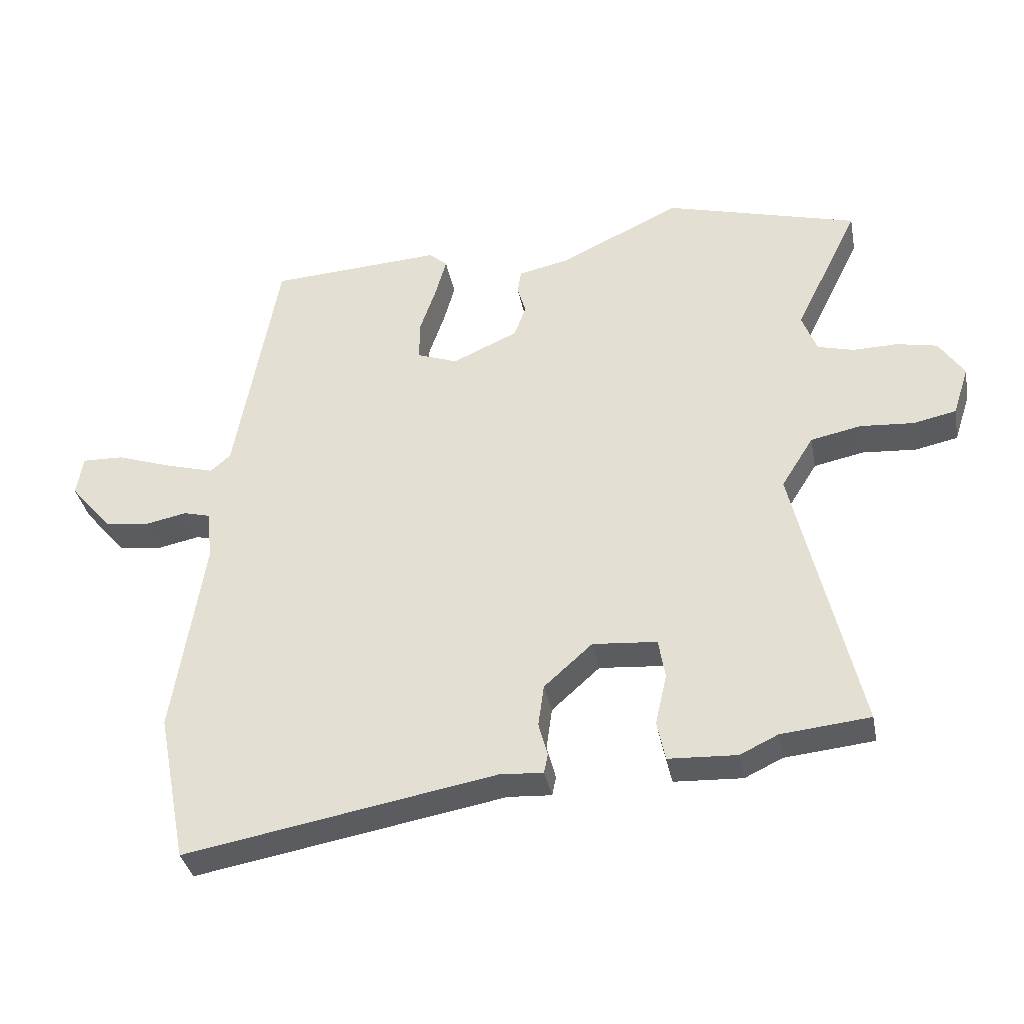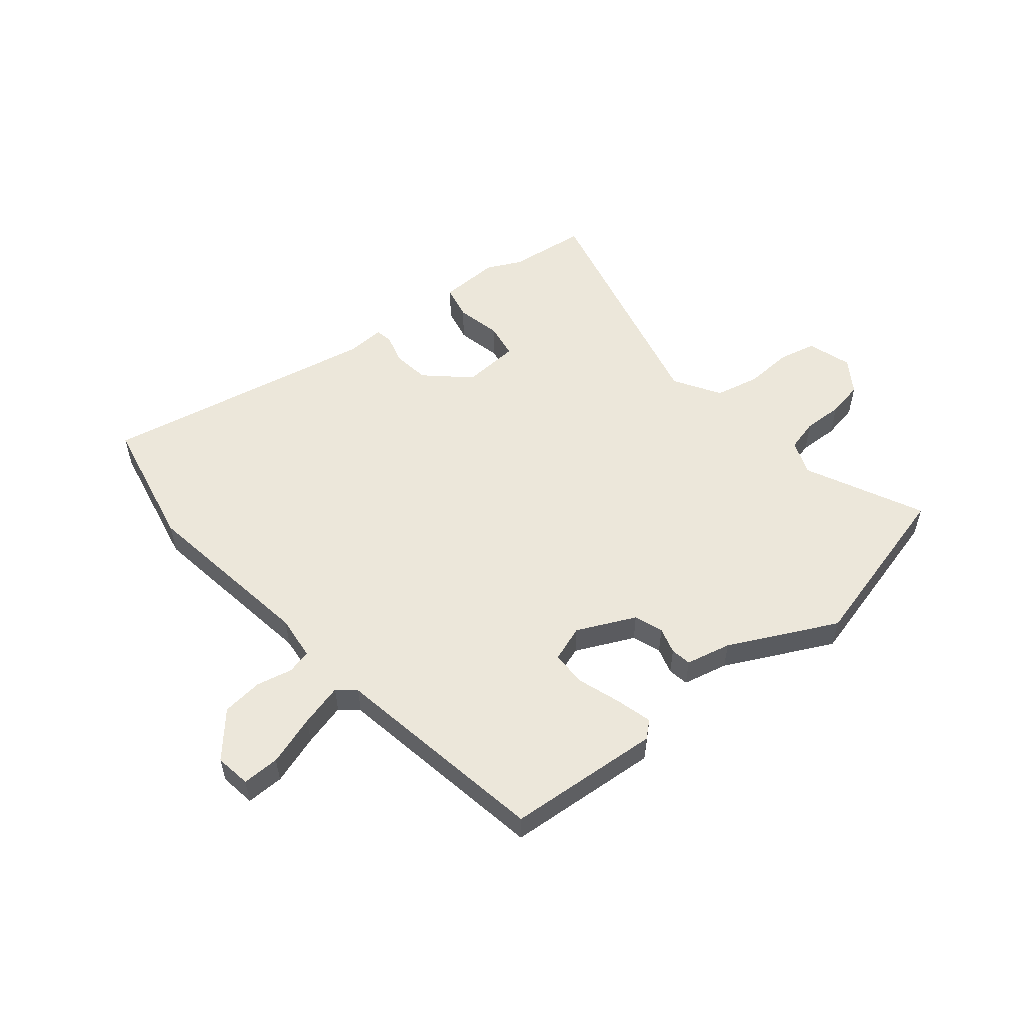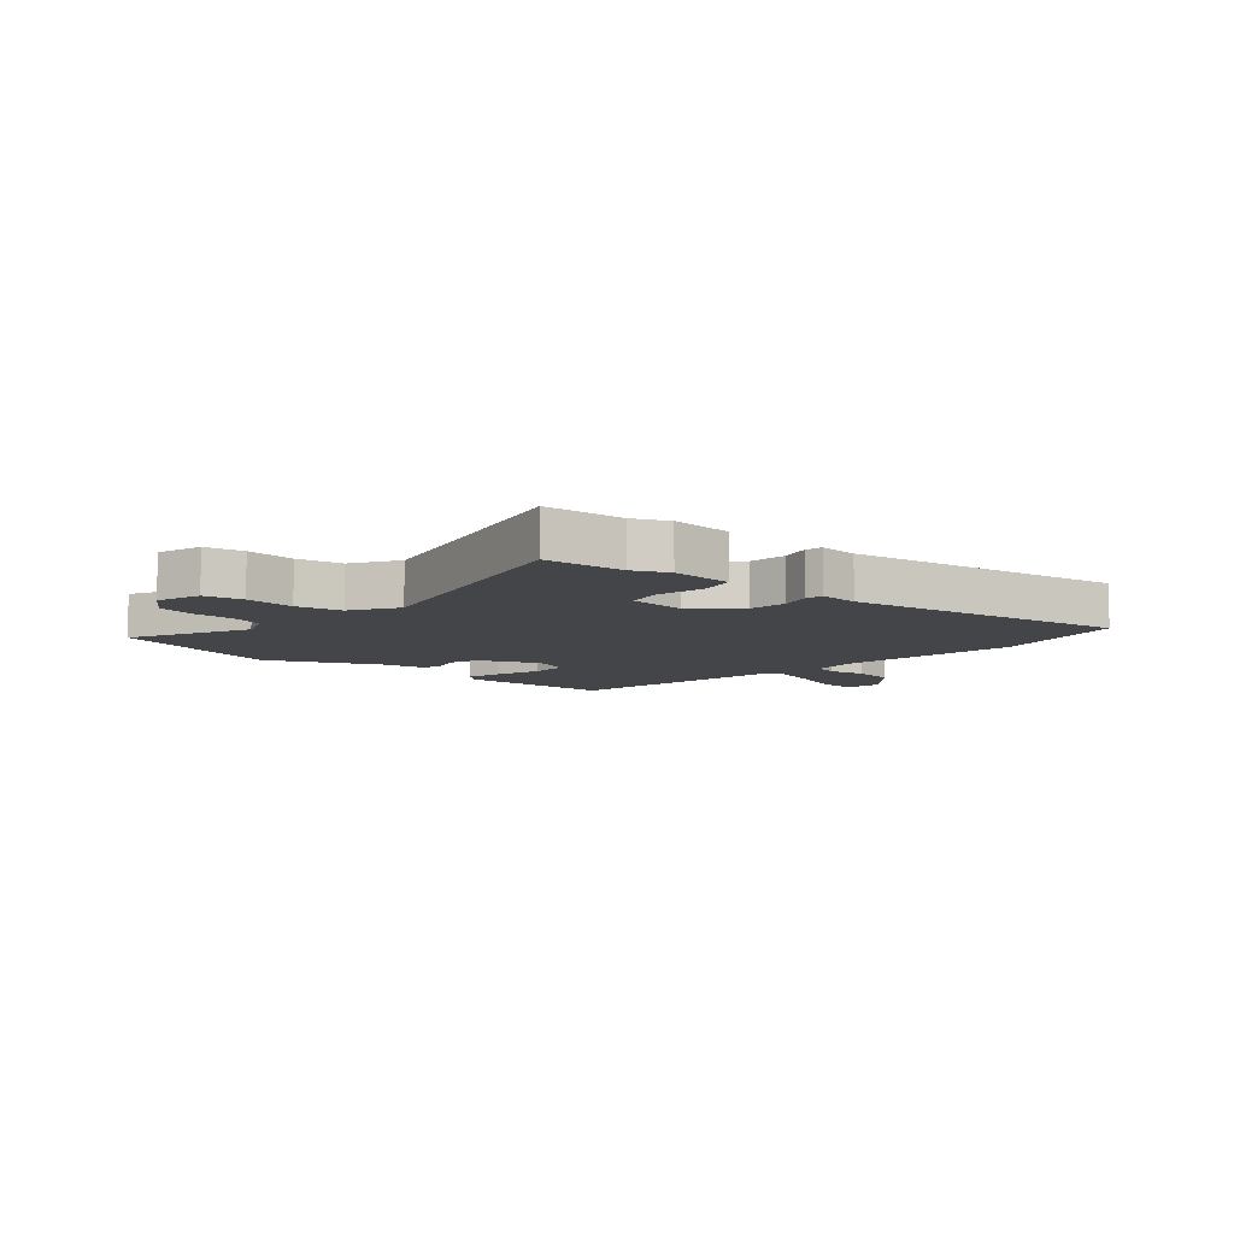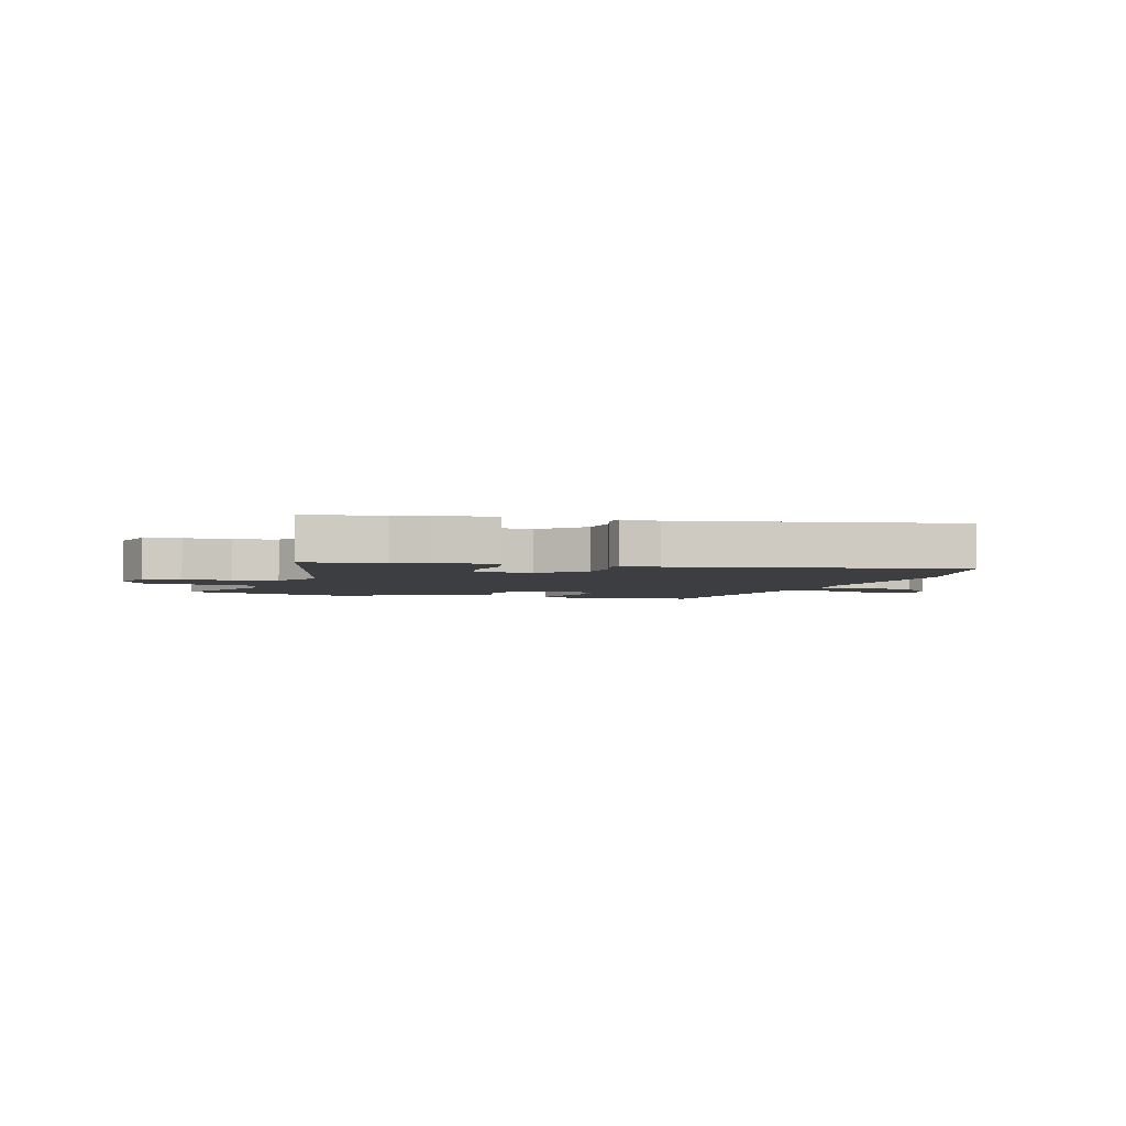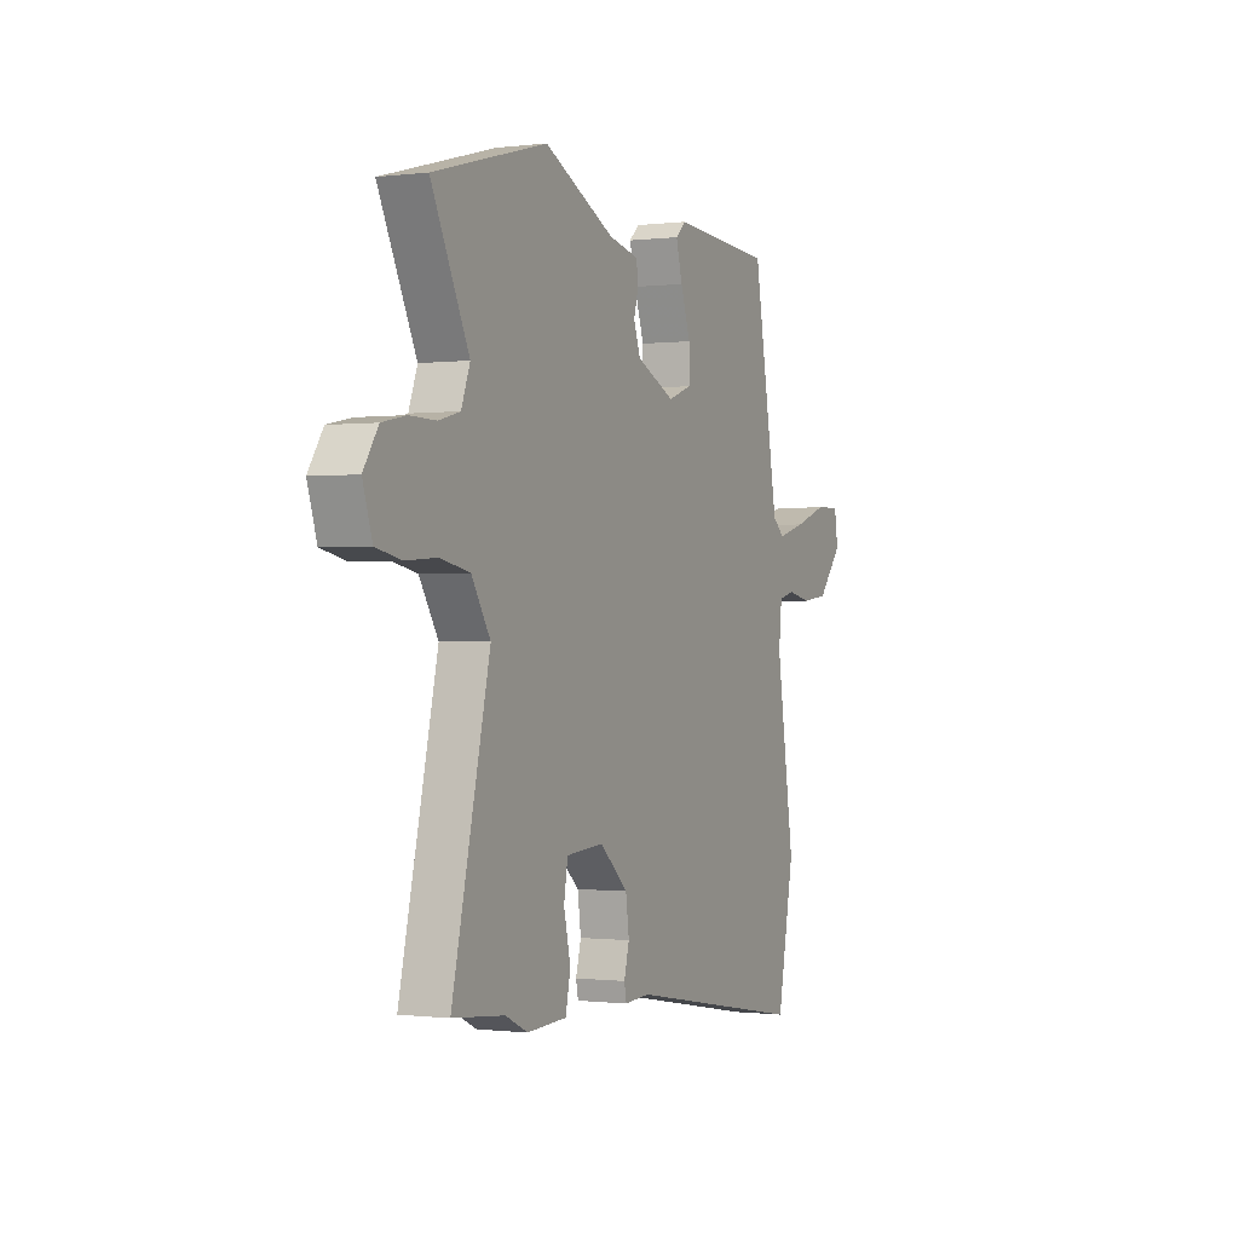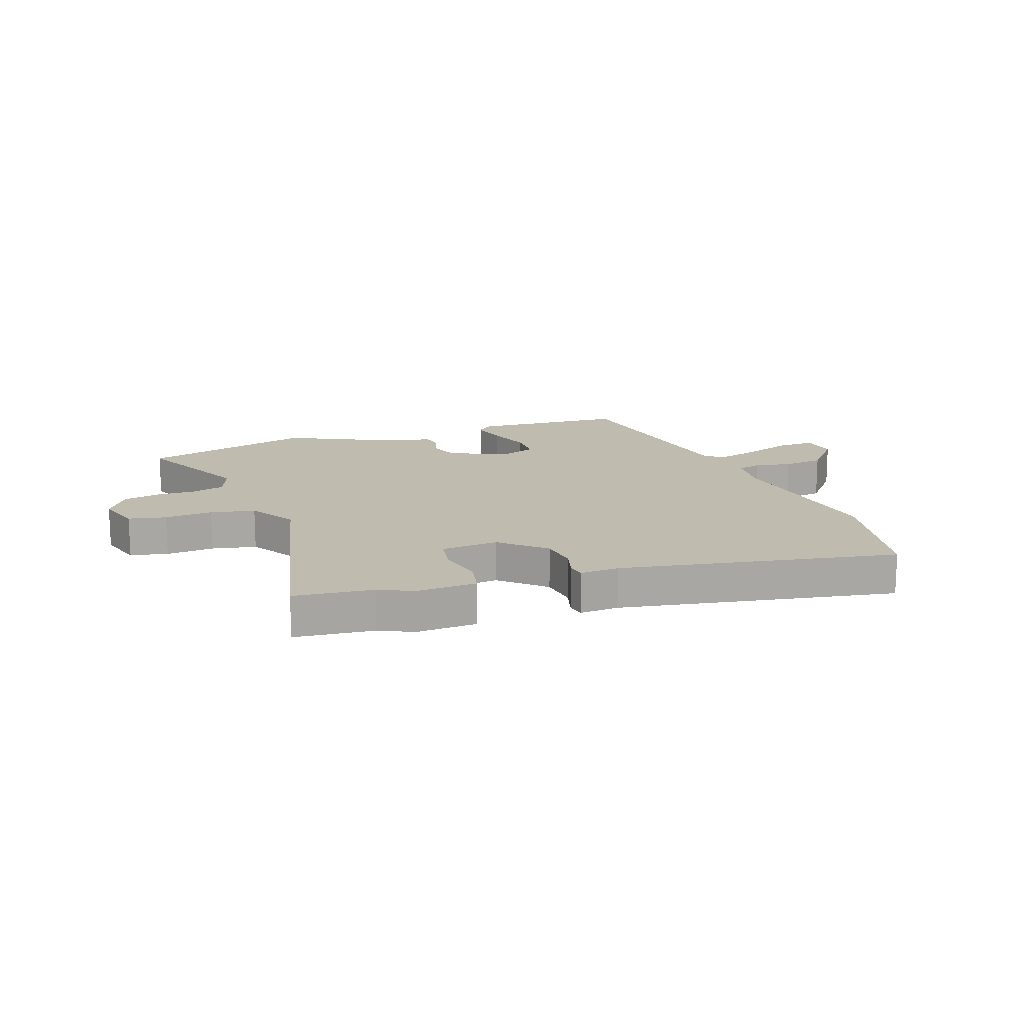
<metadata>
{"format":"obj","ext":"obj","renderer":"f3d","projection":"perspective","resolution":1024,"background":"white","views":[{"elev":-35.7,"azim":10.8,"up":"+Z"},{"elev":53.9,"azim":-38.7,"up":"+Y"},{"elev":-8.9,"azim":138.7,"up":"+Y"},{"elev":-3.5,"azim":164.2,"up":"+Y"},{"elev":-0.5,"azim":114.8,"up":"+Z"},{"elev":15.9,"azim":160.7,"up":"+Y"}]}
</metadata>
<code>
v 0.557 0.07 -0.494
v 0.419 0.07 -0.508
v 0.36 0.07 -0.536
v 0.254 0.07 -0.531
v 0.241 0.07 -0.47
v 0.259 0.07 -0.391
v 0.249 0.07 -0.329
v 0.149 0.07 -0.321
v 0.074 0.07 -0.388
v 0.065 0.07 -0.453
v 0.079 0.07 -0.505
v 0.073 0.07 -0.535
v 0.005 0.07 -0.531
v -0.477 0.07 -0.617
v -0.522 0.07 -0.385
v -0.474 0.07 -0.075
v -0.482 0.07 0.003
v -0.524 0.07 0.014
v -0.587 0.07 0.001
v -0.658 0.07 0.01
v -0.723 0.07 0.087
v -0.713 0.07 0.149
v -0.648 0.07 0.147
v -0.561 0.07 0.117
v -0.486 0.07 0.096
v -0.455 0.07 0.123
v -0.388 0.07 0.5
v -0.12 0.07 0.516
v -0.092 0.07 0.491
v -0.109 0.07 0.429
v -0.135 0.07 0.353
v -0.135 0.07 0.291
v -0.072 0.07 0.268
v 0.03 0.07 0.314
v 0.048 0.07 0.364
v 0.035 0.07 0.41
v 0.041 0.07 0.446
v 0.12 0.07 0.463
v 0.308 0.07 0.553
v 0.609 0.07 0.47
v 0.509 0.07 0.266
v 0.532 0.07 0.205
v 0.588 0.07 0.19
v 0.658 0.07 0.191
v 0.721 0.07 0.178
v 0.76 0.07 0.119
v 0.735 0.07 0.042
v 0.669 0.07 0.028
v 0.585 0.07 0.034
v 0.507 0.07 0.018
v 0.457 0.07 -0.062
v 0.557 0 -0.494
v 0.419 0 -0.508
v 0.36 0 -0.536
v 0.254 0 -0.531
v 0.241 0 -0.47
v 0.259 0 -0.391
v 0.249 0 -0.329
v 0.149 0 -0.321
v 0.074 0 -0.388
v 0.065 0 -0.453
v 0.079 0 -0.505
v 0.073 0 -0.535
v 0.005 0 -0.531
v -0.477 0 -0.617
v -0.522 0 -0.385
v -0.474 0 -0.075
v -0.482 0 0.003
v -0.524 0 0.014
v -0.587 0 0.001
v -0.658 0 0.01
v -0.723 0 0.087
v -0.713 0 0.149
v -0.648 0 0.147
v -0.561 0 0.117
v -0.486 0 0.096
v -0.455 0 0.123
v -0.388 0 0.5
v -0.12 0 0.516
v -0.092 0 0.491
v -0.109 0 0.429
v -0.135 0 0.353
v -0.135 0 0.291
v -0.072 0 0.268
v 0.03 0 0.314
v 0.048 0 0.364
v 0.035 0 0.41
v 0.041 0 0.446
v 0.12 0 0.463
v 0.308 0 0.553
v 0.609 0 0.47
v 0.509 0 0.266
v 0.532 0 0.205
v 0.588 0 0.19
v 0.658 0 0.191
v 0.721 0 0.178
v 0.76 0 0.119
v 0.735 0 0.042
v 0.669 0 0.028
v 0.585 0 0.034
v 0.507 0 0.018
v 0.457 0 -0.062
f 47 48 49
f 46 47 49
f 45 46 49
f 44 45 49
f 43 44 49
f 42 43 49 50
f 41 42 50 51
f 38 39 40 41
f 38 41 51
f 37 38 51
f 36 37 51
f 35 36 51
f 29 30 31
f 28 29 31
f 27 28 31
f 26 27 31
f 25 26 31 32
f 22 23 24
f 21 22 24
f 20 21 24
f 19 20 24
f 18 19 24
f 17 18 24 25
f 25 32 33
f 17 25 33
f 16 17 33
f 16 33 34
f 15 16 34
f 14 15 34
f 13 14 34
f 4 5 6
f 3 4 6
f 2 3 6
f 2 6 7
f 1 2 7
f 51 1 7
f 35 51 7 8
f 34 35 8 9
f 13 34 9 10
f 10 11 12 13
f 100 99 98
f 100 98 97
f 100 97 96
f 100 96 95
f 100 95 94
f 101 100 94 93
f 102 101 93 92
f 92 91 90 89
f 102 92 89
f 102 89 88
f 102 88 87
f 102 87 86
f 82 81 80
f 82 80 79
f 82 79 78
f 82 78 77
f 83 82 77 76
f 75 74 73
f 75 73 72
f 75 72 71
f 75 71 70
f 75 70 69
f 76 75 69 68
f 84 83 76
f 84 76 68
f 84 68 67
f 85 84 67
f 85 67 66
f 85 66 65
f 85 65 64
f 57 56 55
f 57 55 54
f 57 54 53
f 58 57 53
f 58 53 52
f 58 52 102
f 59 58 102 86
f 60 59 86 85
f 61 60 85 64
f 64 63 62 61
f 1 52 53 2
f 2 53 54 3
f 3 54 55 4
f 4 55 56 5
f 5 56 57 6
f 6 57 58 7
f 7 58 59 8
f 8 59 60 9
f 9 60 61 10
f 10 61 62 11
f 11 62 63 12
f 12 63 64 13
f 13 64 65 14
f 14 65 66 15
f 15 66 67 16
f 16 67 68 17
f 17 68 69 18
f 18 69 70 19
f 19 70 71 20
f 20 71 72 21
f 21 72 73 22
f 22 73 74 23
f 23 74 75 24
f 24 75 76 25
f 25 76 77 26
f 26 77 78 27
f 27 78 79 28
f 28 79 80 29
f 29 80 81 30
f 30 81 82 31
f 31 82 83 32
f 32 83 84 33
f 33 84 85 34
f 34 85 86 35
f 35 86 87 36
f 36 87 88 37
f 37 88 89 38
f 38 89 90 39
f 39 90 91 40
f 40 91 92 41
f 41 92 93 42
f 42 93 94 43
f 43 94 95 44
f 44 95 96 45
f 45 96 97 46
f 46 97 98 47
f 47 98 99 48
f 48 99 100 49
f 49 100 101 50
f 50 101 102 51
f 51 102 52 1

</code>
